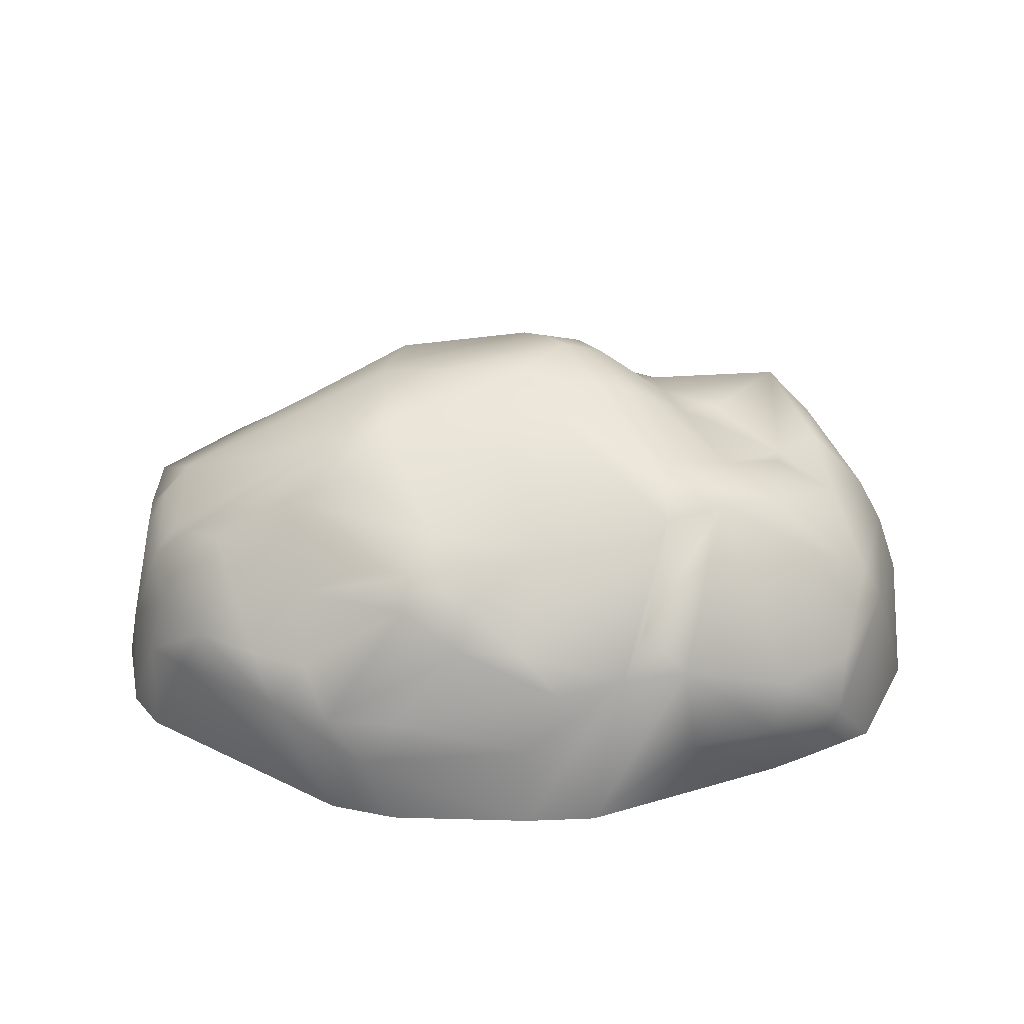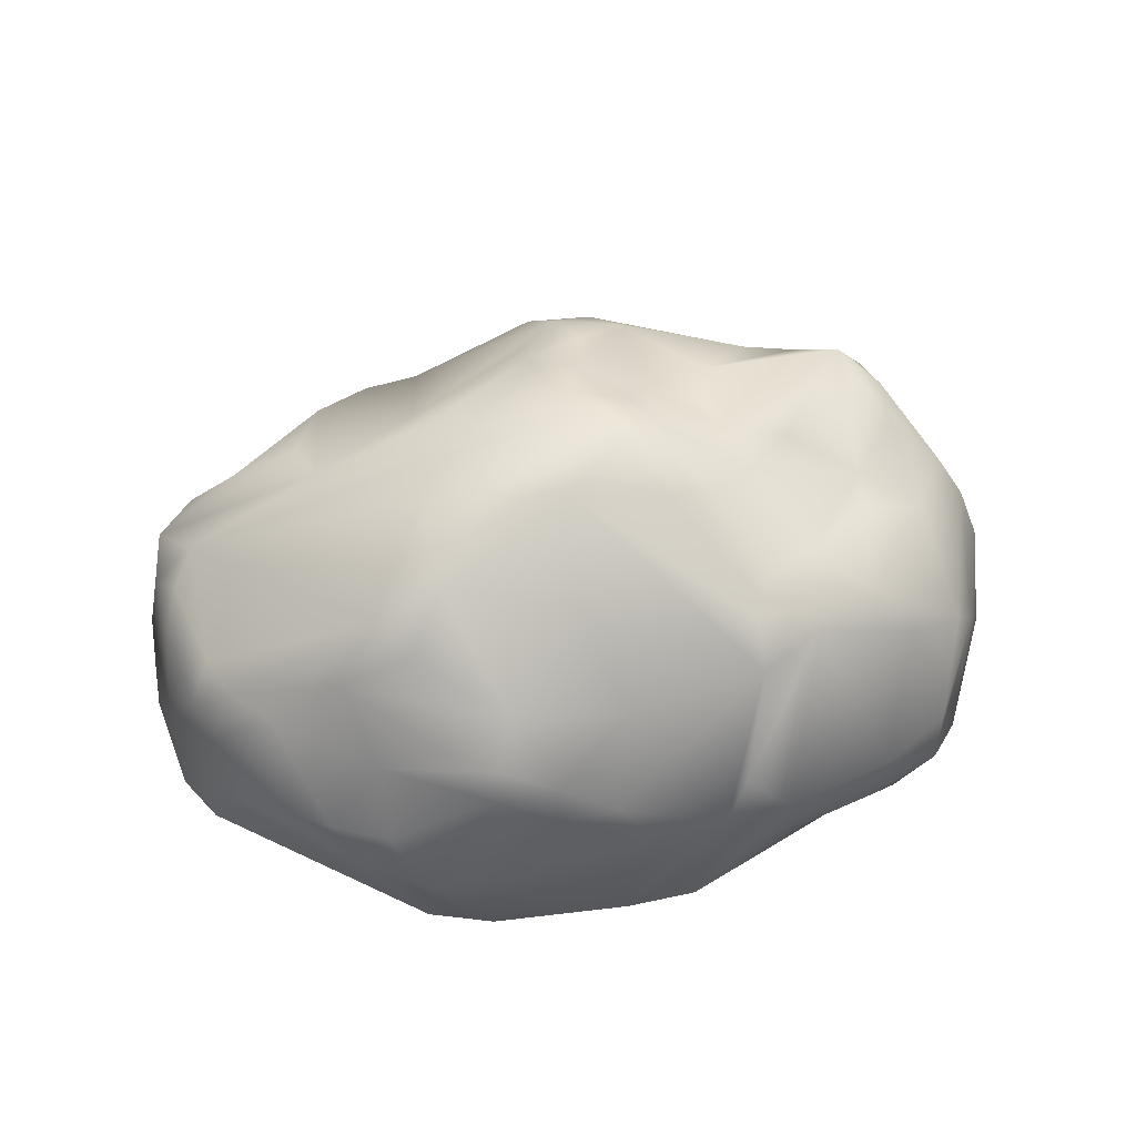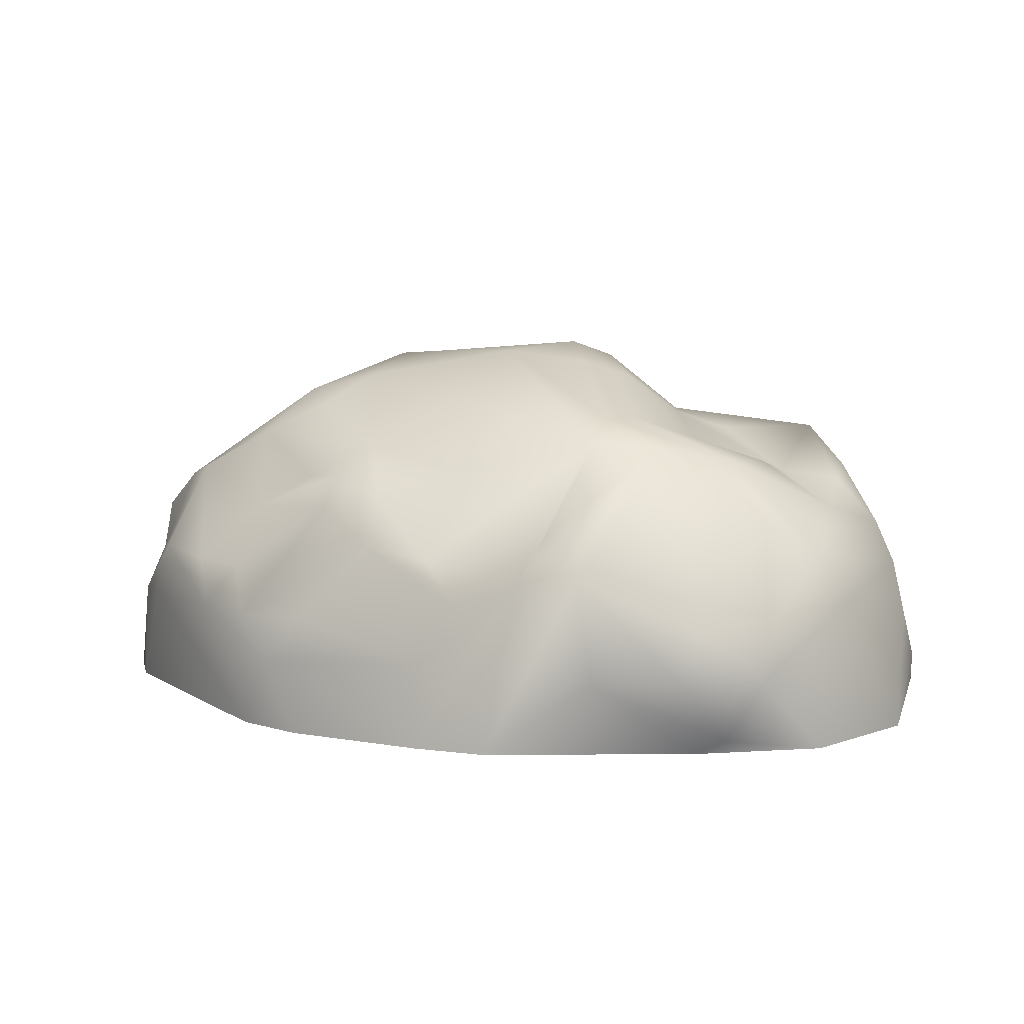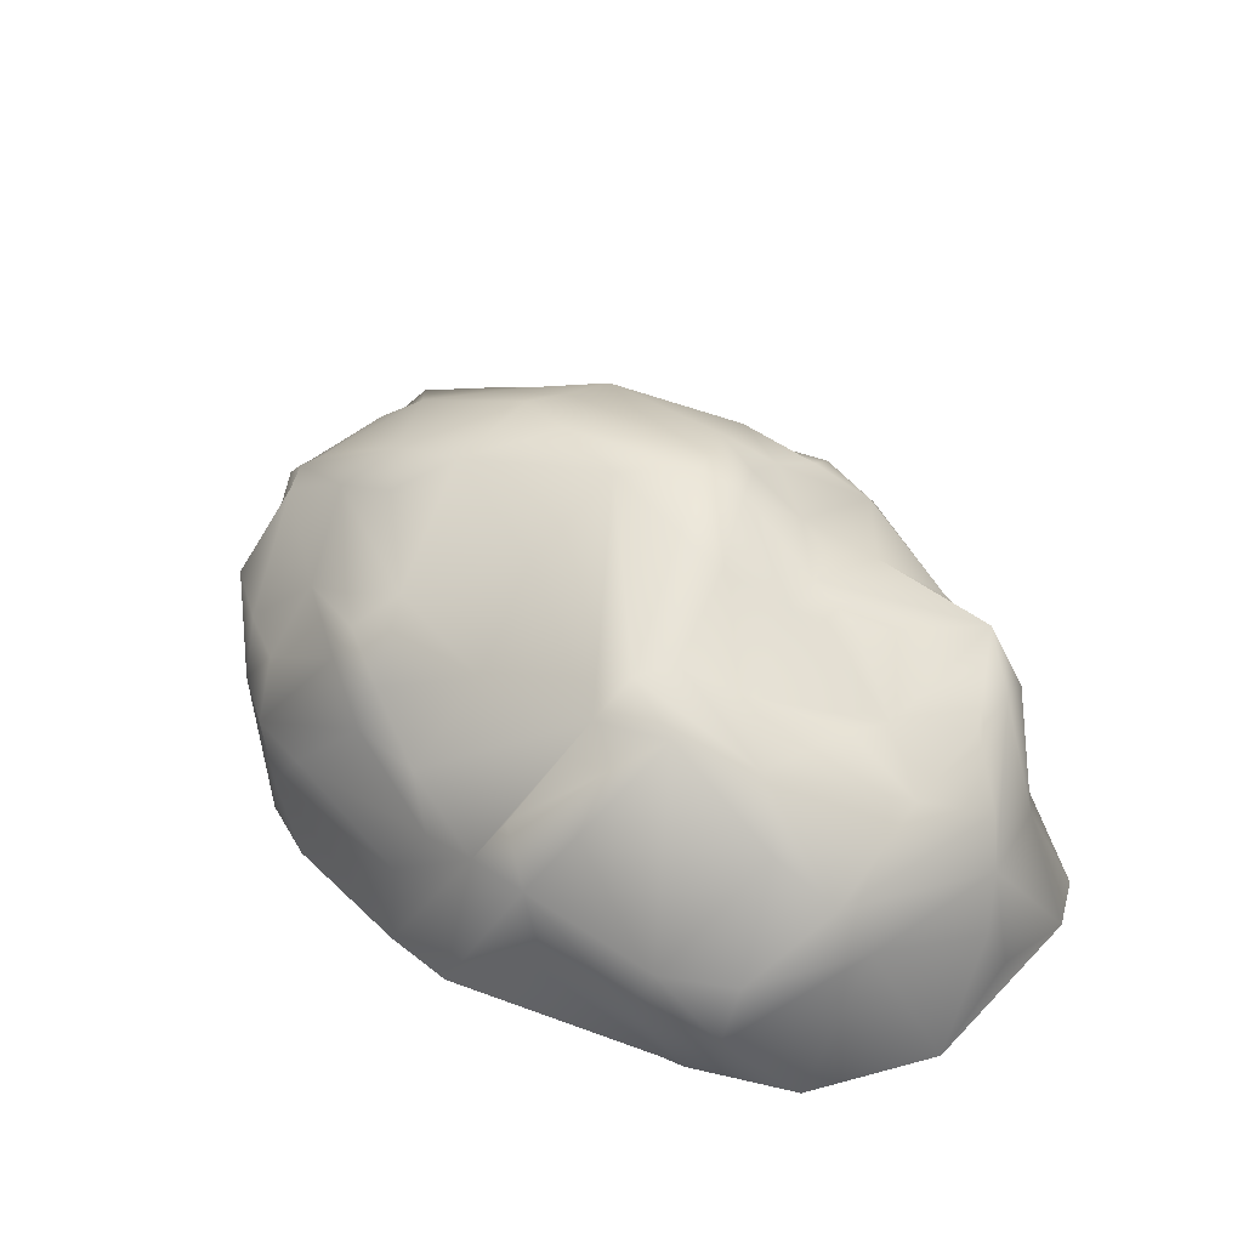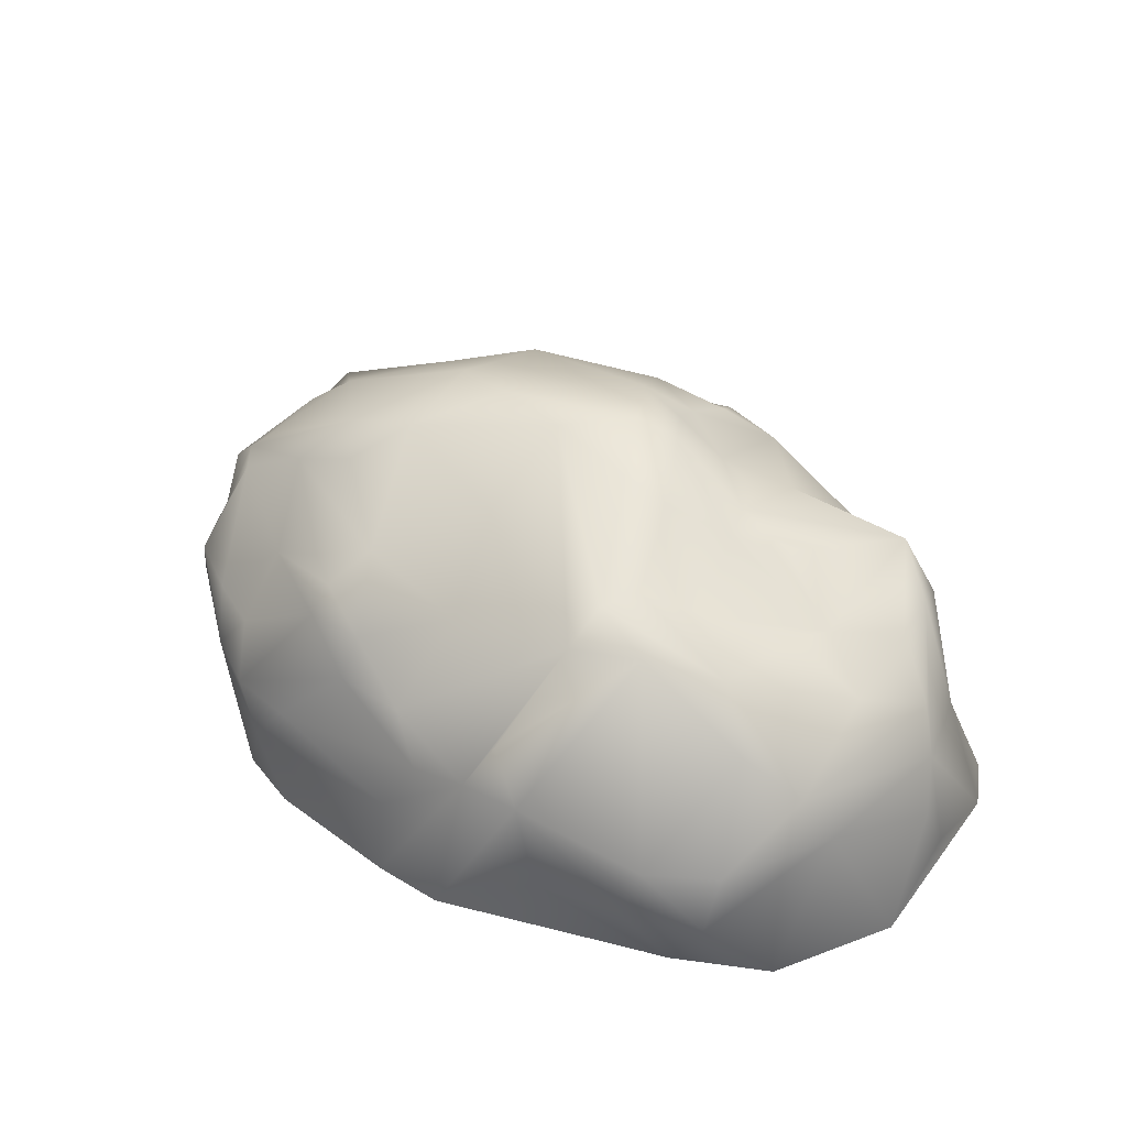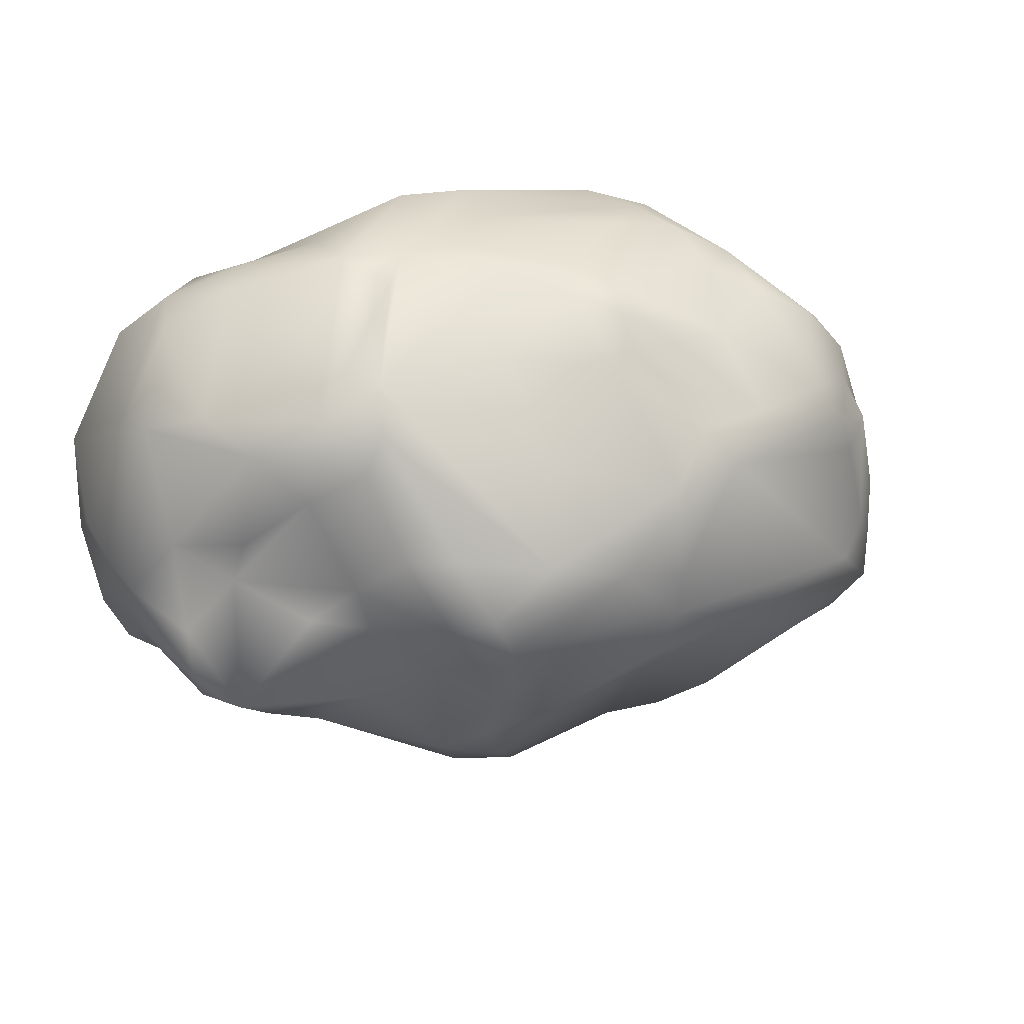
<metadata>
{"format":"obj","ext":"obj","renderer":"f3d","projection":"perspective","resolution":1024,"background":"white","views":[{"elev":32.5,"azim":178.9,"up":"+Z"},{"elev":64.9,"azim":170.0,"up":"+Z"},{"elev":9.7,"azim":-159.7,"up":"+Z"},{"elev":41.8,"azim":-134.6,"up":"+Z"},{"elev":40.6,"azim":-141.3,"up":"+Z"},{"elev":21.9,"azim":-12.6,"up":"+Y"}]}
</metadata>
<code>
g ENV_Spongebob_Rock_02
v 0.8257 1.499 0.3654
v -0.05046 1.549 -0.006096
v 0.6617 1.509 -0.005006
v 0.9926 1.41 -0.004982
v -0.04818 1.498 0.4251
v -0.5488 1.449 0.8445
v -0.4105 1.536 -0.005611
v 1.289 1.276 0.5825
v 1.826 0.8662 0.5541
v 2.039 0.669 -0.005701
v 2.013 0.6596 0.5087
v 2.184 0.4496 -0.005399
v 1.681 0.9758 0.8346
v 2.172 0.2384 0.4499
v 2.278 -0.02899 -0.004916
v 1.955 0.5459 0.7378
v 2.23 -0.3924 0.3011
v 2.275 -0.2686 -0.001739
v 1.711 -1.079 0.2651
v 1.547 -1.143 -0.005643
v 2.065 -0.5694 0.9401
v 2.118 -0.365 0.8266
v 1.903 -0.4158 1.04
v 2.092 -0.02634 0.8773
v 1.984 0.4021 0.9683
v 2.012 -0.2258 0.9751
v 1.884 0.241 1.057
v 1.784 0.4758 1.166
v 1.448 -1.208 0.2438
v 1.287 -1.278 -0.005483
v 1.316 -1.178 0.5205
v 0.3378 -1.532 -0.005516
v 1.836 -0.9182 0.6073
v 1.018 0.4575 1.683
v 1.592 0.6843 1.246
v 1.123 -1.255 0.7111
v 1.218 0.6545 1.46
v 1.394 1.126 0.8145
v 1.117 0.9611 1.087
v 1.114 1.242 0.8082
v 0.9928 1.429 0.5898
v 0.585 1.257 1.158
v 0.655 1.475 0.6004
v 0.2978 1.365 0.9783
v -0.2155 1.428 0.7243
v -0.025 1.327 0.9229
v -0.7895 0.9525 1.504
v 0.2611 1.274 1.205
v 0.5464 1.166 1.316
v 0.4438 0.9573 1.446
v -0.1215 0.9933 1.337
v 0.783 1.005 1.272
v 0.02602 0.5342 1.646
v 0.8681 0.6335 1.618
v 0.682 0.3785 1.767
v -0.001343 0.05223 1.894
v 0.6961 -0.06691 1.85
v 0.3946 -0.02151 1.878
v 0.6962 -0.3165 1.766
v 1.2 -0.5154 1.436
v -0.3009 -0.2032 1.935
v -0.2104 -0.3747 1.897
v -0.7997 0.7231 1.61
v -0.4756 0.1176 1.856
v -0.7214 0.09727 1.782
v -0.4968 -0.274 1.86
v -0.8779 0.528 1.61
v -1.438 0.5939 1.412
v -1.096 0.7882 1.491
v -1.161 0.3544 1.491
v -0.9412 -0.112 1.571
v -0.6576 1.337 1.075
v -0.869 1.443 0.8856
v -0.939 1.394 0.3661
v -1.413 1.145 -0.00634
v -1.567 1.161 0.07949
v -1.986 0.8562 0.002491
v -1.373 1.292 0.3844
v -1.443 1.228 0.6484
v -1.754 1.143 0.3964
v -1.637 0.7275 1.149
v -2.052 0.5383 0.7232
v -2.277 0.2564 -0.009298
v -1.775 1.048 0.6902
v -1.921 0.6247 0.9632
v -2.158 -0.1494 0.795
v -2.243 -0.02408 0.5462
v -2.278 -0.1467 0.2915
v -2.186 -0.7308 -0.002329
v -2.019 -0.5753 0.7406
v -2.055 -0.9643 0.004108
v -1.851 -0.7511 0.696
v -1.421 -1.361 -0.00633
v -1.827 0.02778 1.111
v -2.042 -0.2535 0.9896
v -1.774 -0.633 1.247
v -1.72 -0.8116 1.164
v -1.55 -0.7662 1.443
v -1.785 -0.4249 1.195
v -1.48 0.09928 1.347
v -1.534 -0.1241 1.27
v -1.168 -0.3034 1.468
v -0.8715 -0.3284 1.564
v -1.493 -0.9512 0.9146
v -1.383 -0.9495 1.186
v -1.156 -1.133 0.7023
v -0.5563 -1.379 0.8402
v -1.096 -1.494 -0.005939
v -0.8564 -0.8052 1.392
v -0.9824 -1.131 0.9963
v -1.114 -0.9938 1.222
v -0.3596 -1.385 1.107
v -0.5951 -1.503 0.2606
v -0.01896 -1.549 -0.004962
v -0.2249 -1.48 0.8893
v -0.05638 -1.546 0.6279
v 0.2898 -1.531 0.4968
v -0.03474 -1.433 1.076
v 0.6047 -1.379 0.7726
v -0.4803 -1.196 1.302
v -0.1377 -1.279 1.299
v 0.6692 -0.8681 1.248
v 0.8875 -1.315 0.8327
v 1.155 -1.178 0.9106
v -0.5019 -0.6763 1.493
v -0.8048 -0.549 1.505
v -0.3867 -0.4491 1.834
v -0.2122 -0.8188 1.574
v -0.08259 -0.5498 1.832
v -0.2497 -1.045 1.476
v 0.603 -0.5142 1.775
v 0.06883 -0.8824 1.624
v 0.07602 -1.059 1.408
v 1.298 -0.7713 1.247
v 1.635 -0.7715 1.081
v 1.882 -0.7556 0.917
g ENV_Spongebob_Rock_02_0
f 3 2 1
f 4 3 1
f 5 1 2
f 6 5 2
f 6 2 7
f 4 1 8
f 8 9 4
f 9 10 4
f 9 11 10
f 11 12 10
f 13 9 8
f 13 11 9
f 11 14 12
f 15 12 14
f 13 16 11
f 16 14 11
f 15 14 17
f 18 15 17
f 17 19 18
f 19 20 18
f 21 19 17
f 22 21 17
f 23 21 22
f 17 14 24
f 24 22 17
f 25 24 14
f 25 14 16
f 26 22 24
f 26 23 22
f 24 25 26
f 25 27 26
f 23 26 27
f 25 16 28
f 25 28 27
f 19 29 20
f 29 30 20
f 30 29 31
f 19 31 29
f 32 30 31
f 33 31 19
f 21 33 19
f 23 27 34
f 27 28 34
f 16 35 28
f 35 16 13
f 32 31 36
f 33 36 31
f 28 37 34
f 35 37 28
f 38 35 13
f 38 13 8
f 38 39 35
f 35 39 37
f 40 38 8
f 39 38 40
f 40 8 41
f 8 1 41
f 40 42 39
f 42 40 41
f 1 43 41
f 5 43 1
f 43 44 41
f 41 44 42
f 45 43 5
f 45 44 43
f 45 5 6
f 46 44 45
f 6 46 45
f 6 47 46
f 44 48 42
f 44 46 48
f 39 42 49
f 42 48 49
f 49 48 50
f 46 51 48
f 46 47 51
f 48 51 50
f 39 49 52
f 52 49 50
f 39 52 37
f 37 52 50
f 51 47 53
f 50 51 53
f 37 50 54
f 37 54 34
f 54 50 55
f 50 53 55
f 34 54 55
f 53 47 56
f 53 56 55
f 34 55 57
f 23 34 57
f 57 55 58
f 55 56 58
f 59 23 57
f 59 57 58
f 60 23 59
f 21 23 60
f 58 56 61
f 59 58 62
f 62 58 61
f 47 63 56
f 56 64 61
f 63 64 56
f 65 61 64
f 66 62 61
f 65 66 61
f 63 67 64
f 67 65 64
f 63 68 67
f 47 69 63
f 69 68 63
f 70 65 67
f 68 70 67
f 71 66 65
f 70 71 65
f 72 69 47
f 6 72 47
f 72 6 73
f 73 69 72
f 73 6 7
f 73 7 74
f 74 7 75
f 76 74 75
f 75 77 76
f 78 73 74
f 78 74 76
f 73 79 69
f 79 73 78
f 80 78 76
f 77 80 76
f 79 78 80
f 79 81 69
f 81 68 69
f 77 82 80
f 82 77 83
f 84 79 80
f 81 79 84
f 80 82 84
f 85 81 84
f 85 68 81
f 85 84 82
f 85 82 86
f 87 82 83
f 86 82 87
f 88 87 83
f 86 87 88
f 88 83 89
f 86 88 89
f 90 86 89
f 89 91 90
f 90 91 92
f 91 93 92
f 85 94 68
f 95 85 86
f 85 95 94
f 96 86 90
f 96 95 86
f 97 90 92
f 97 96 90
f 96 97 98
f 95 96 99
f 95 99 94
f 99 96 98
f 68 94 100
f 100 70 68
f 94 99 101
f 94 101 100
f 100 101 70
f 99 98 101
f 101 71 70
f 101 102 71
f 101 98 102
f 102 103 71
f 98 103 102
f 71 103 66
f 104 97 92
f 97 105 98
f 104 105 97
f 104 92 106
f 105 104 106
f 106 92 93
f 107 106 93
f 107 93 108
f 98 109 103
f 105 109 98
f 110 105 106
f 110 106 107
f 105 110 111
f 105 111 109
f 110 112 111
f 112 110 107
f 107 108 113
f 113 108 114
f 115 107 113
f 112 107 115
f 116 113 114
f 115 113 116
f 117 116 114
f 114 32 117
f 118 115 116
f 118 116 117
f 118 112 115
f 117 32 119
f 119 118 117
f 32 36 119
f 112 120 111
f 111 120 109
f 112 118 121
f 118 119 121
f 112 121 120
f 121 119 122
f 123 119 36
f 119 123 122
f 124 123 36
f 123 124 122
f 124 36 33
f 109 120 125
f 109 125 126
f 109 126 103
f 126 125 103
f 103 125 66
f 125 127 66
f 127 62 66
f 120 128 125
f 125 128 127
f 127 129 62
f 128 129 127
f 129 59 62
f 120 130 128
f 120 121 130
f 131 59 129
f 60 59 131
f 128 132 129
f 130 132 128
f 132 131 129
f 121 133 130
f 130 133 132
f 121 122 133
f 133 122 132
f 122 131 132
f 122 60 131
f 124 60 122
f 124 134 60
f 134 21 60
f 135 134 124
f 135 21 134
f 135 124 33
f 21 135 136
f 135 33 136
f 136 33 21

</code>
